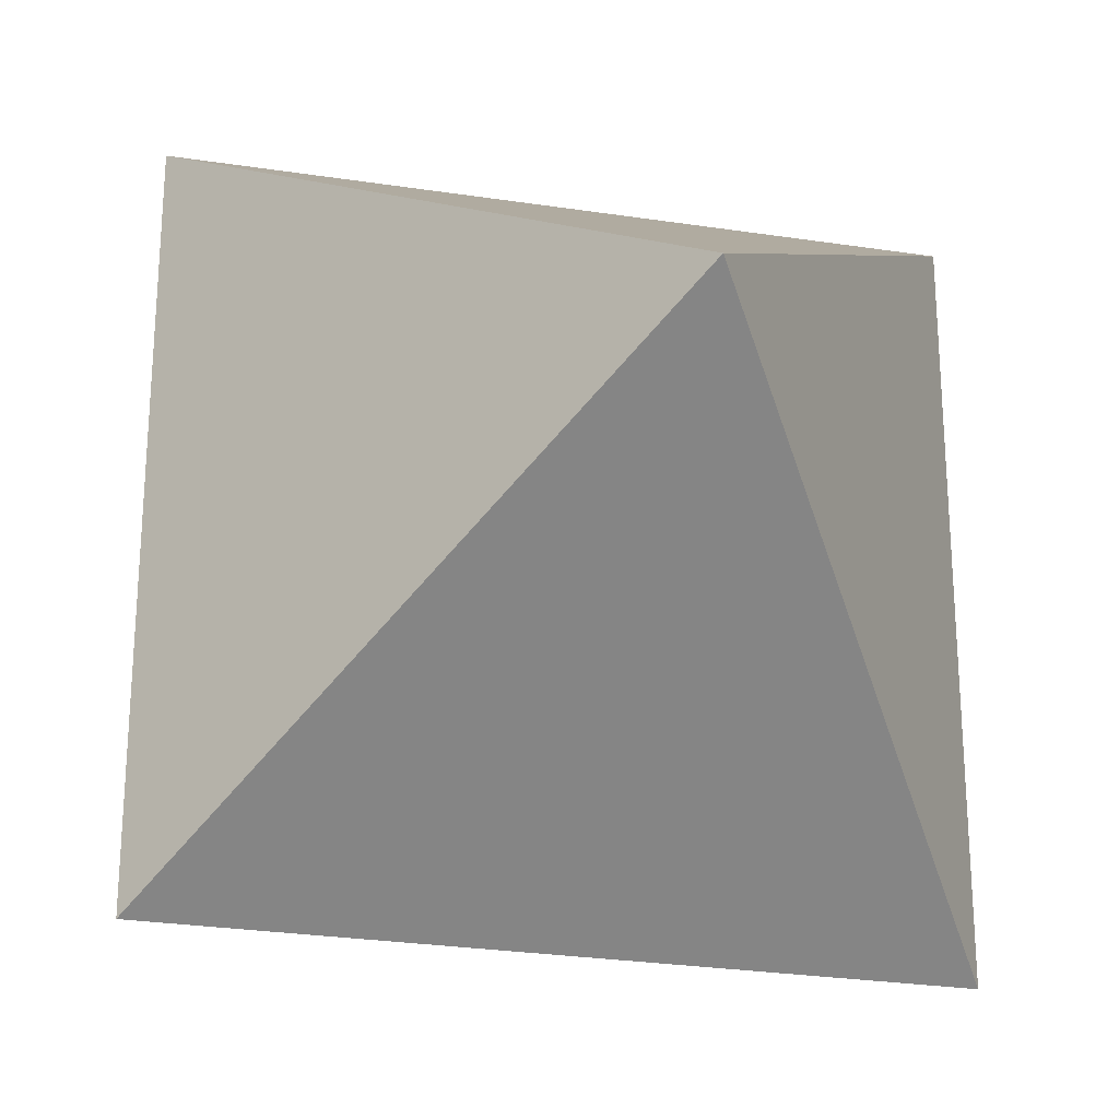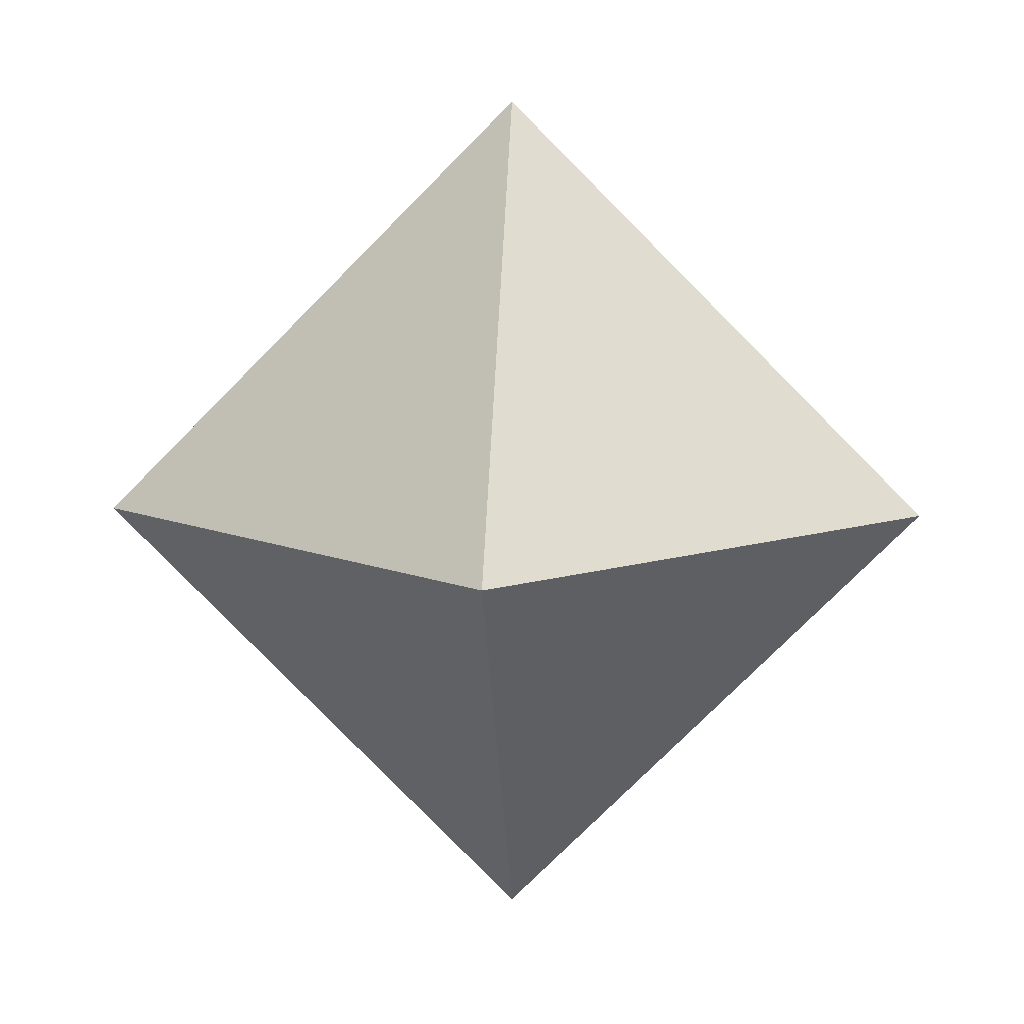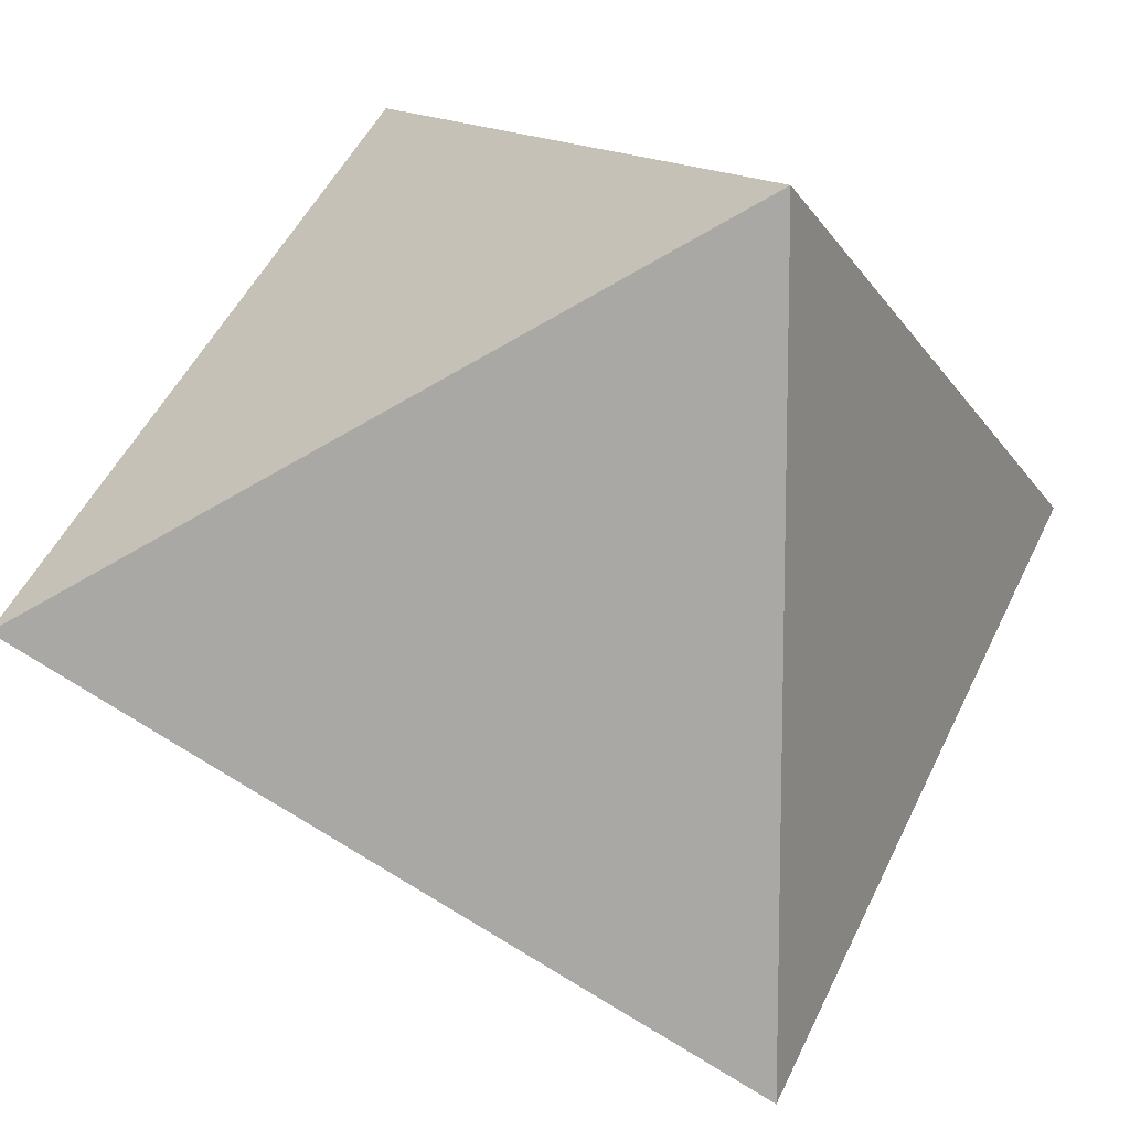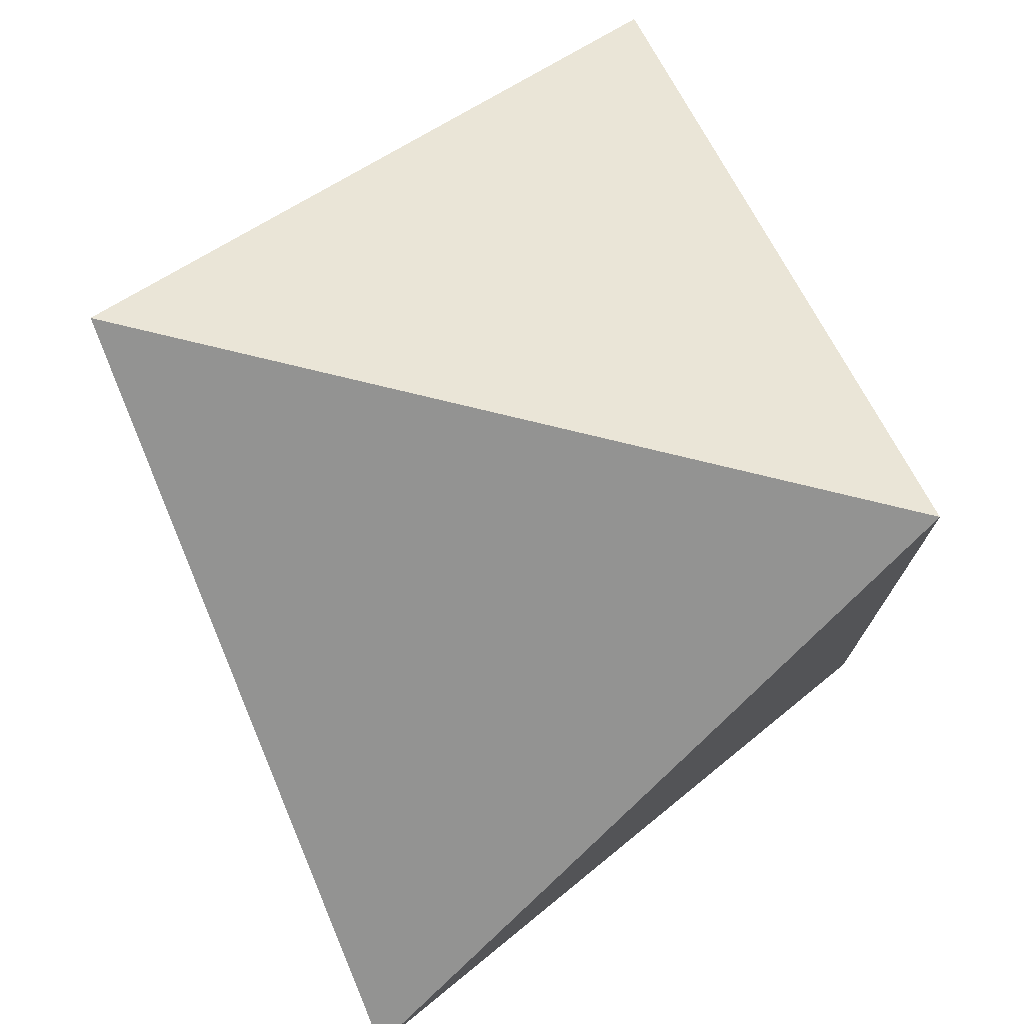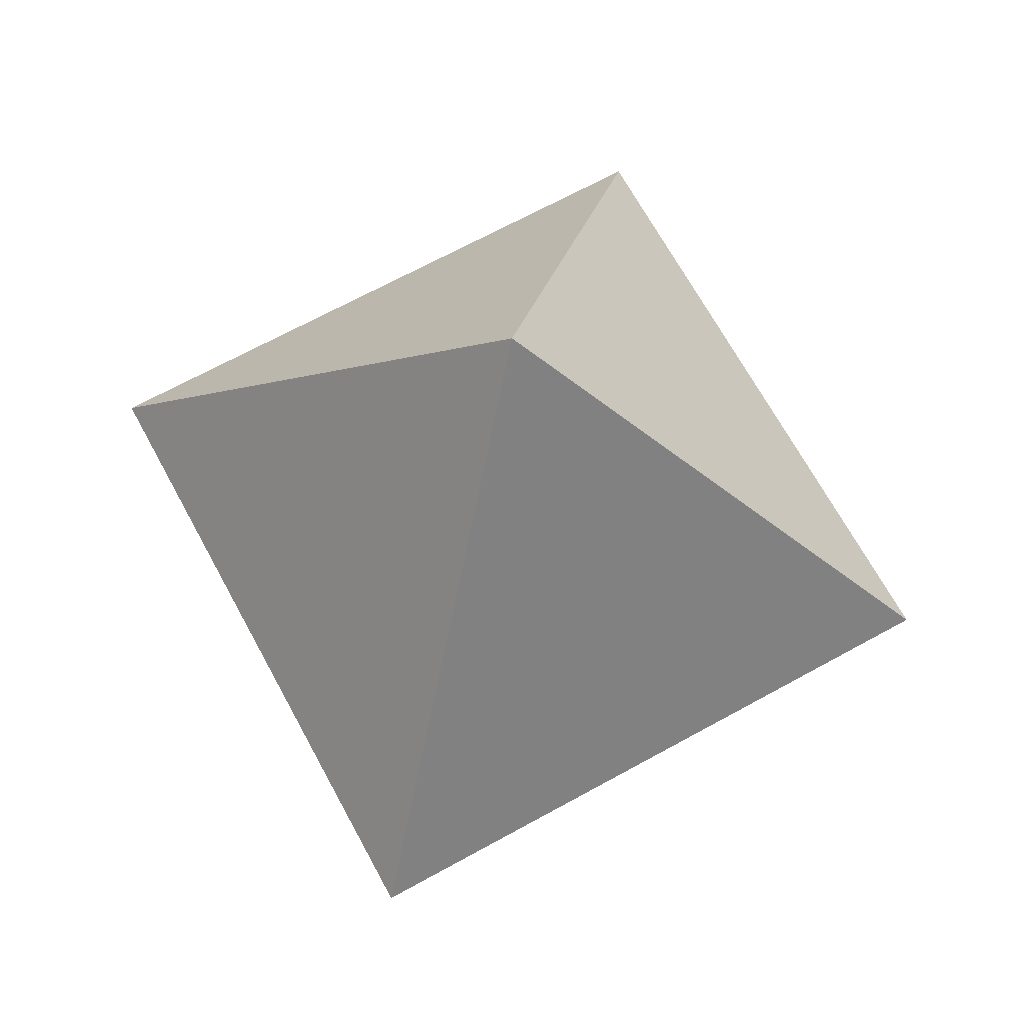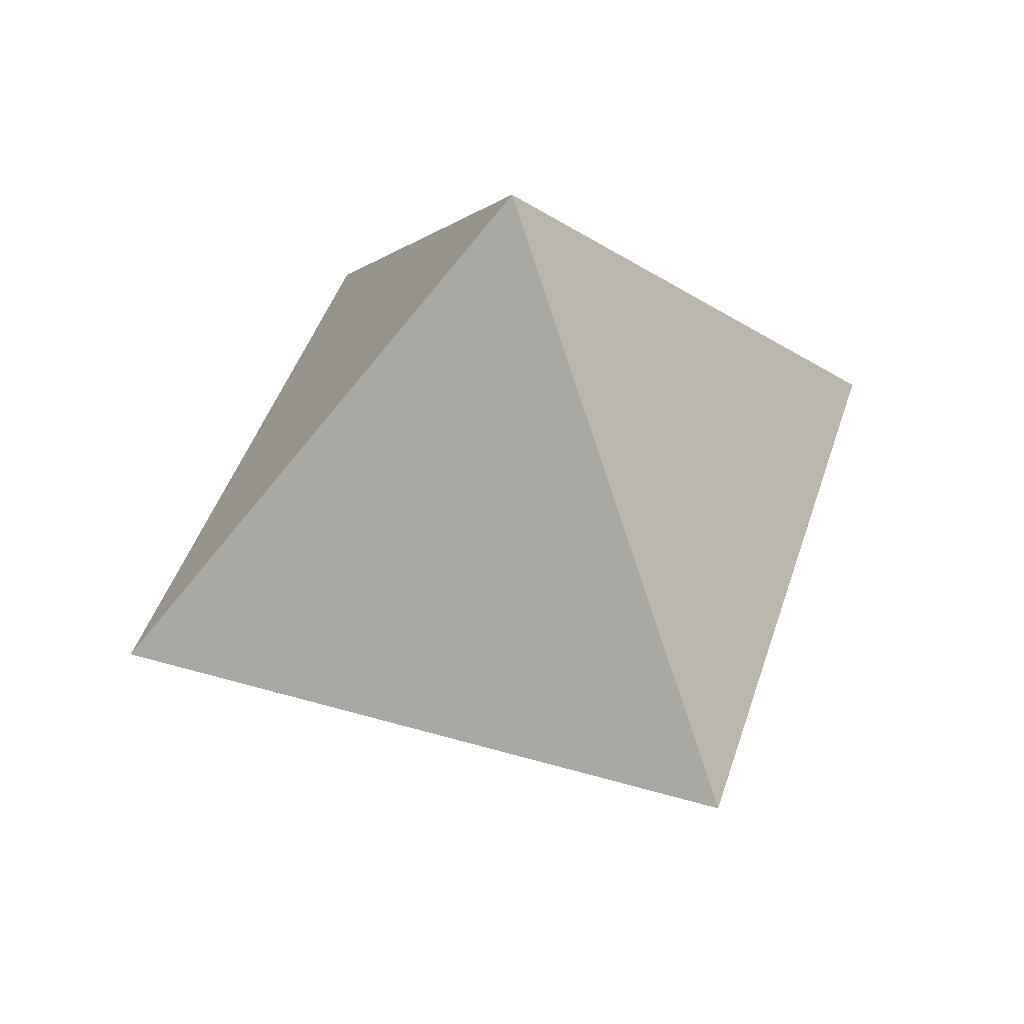
<metadata>
{"format":"obj","ext":"obj","renderer":"f3d","projection":"perspective","resolution":1024,"background":"white","views":[{"elev":-26.7,"azim":-13.5,"up":"+Z"},{"elev":9.2,"azim":138.5,"up":"+Y"},{"elev":13.0,"azim":-117.4,"up":"+Z"},{"elev":77.4,"azim":13.6,"up":"+Z"},{"elev":69.1,"azim":151.3,"up":"+Y"},{"elev":47.1,"azim":-72.0,"up":"+Y"}]}
</metadata>
<code>
g Hedra001
v -0 2 -0
v 0.7071 1 -0.7071
v 0.7071 1 0.7071
v 0.7071 1 -0.7071
v -0.7071 1 -0.7071
v 0 0 -0
v -0.7071 1 -0.7071
v -0 2 -0
v -0.7071 1 0.7071
v -0.7071 1 0.7071
v 0.7071 1 0.7071
v 0 0 -0
v 0.7071 1 -0.7071
v -0 2 -0
v -0.7071 1 -0.7071
v -0.7071 1 0.7071
v -0 2 -0
v 0.7071 1 0.7071
v 0.7071 1 0.7071
v 0.7071 1 -0.7071
v 0 0 -0
v -0.7071 1 0.7071
v 0 0 -0
v -0.7071 1 -0.7071
g Hedra001_0
f -22 -23 -24
f -19 -20 -21
f -16 -17 -18
f -13 -14 -15
f -10 -11 -12
f -7 -8 -9
f -4 -5 -6
f -1 -2 -3

</code>
